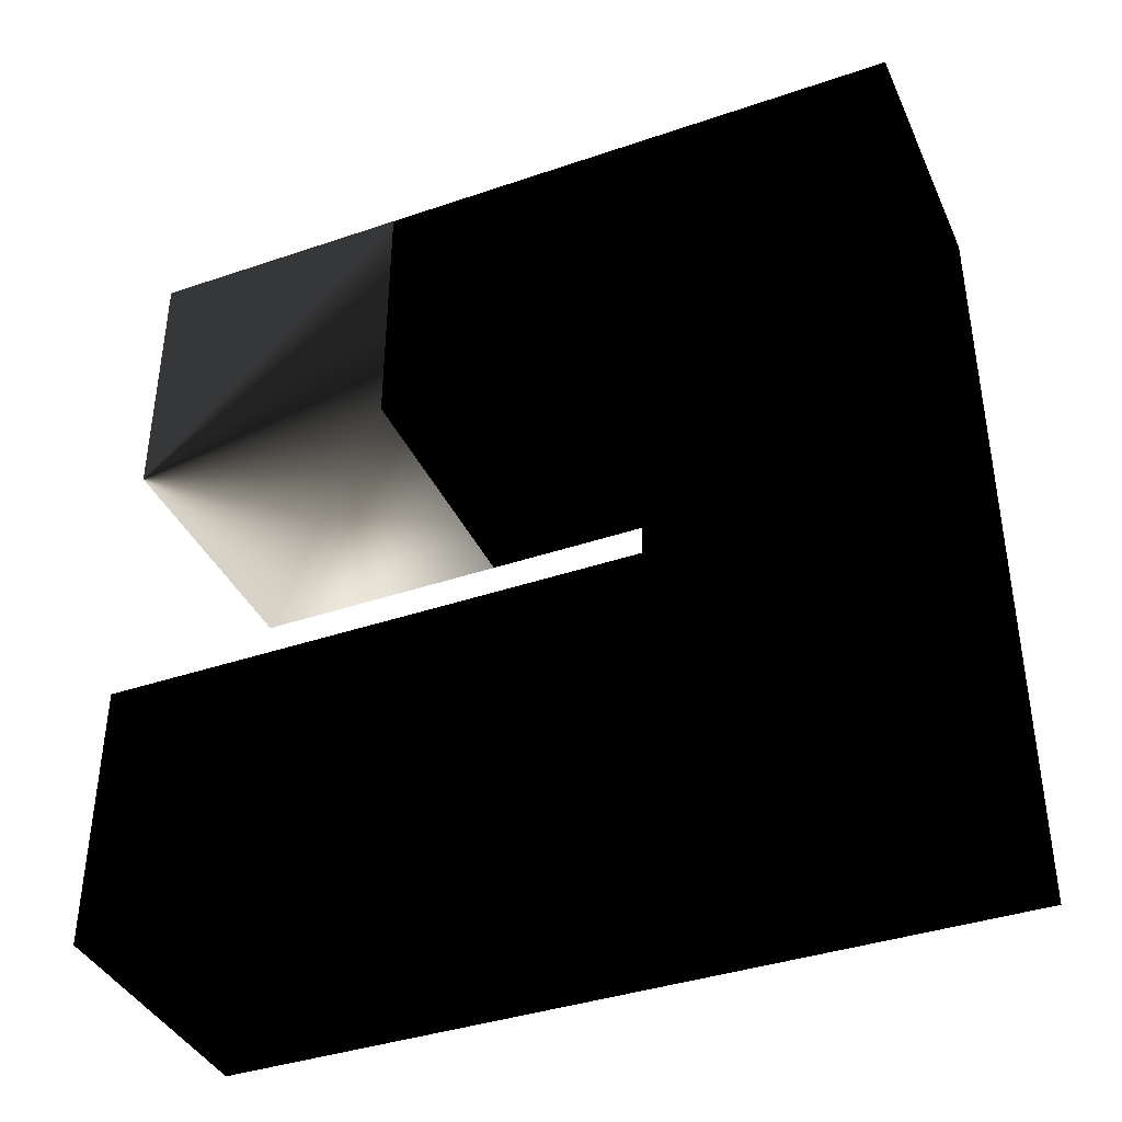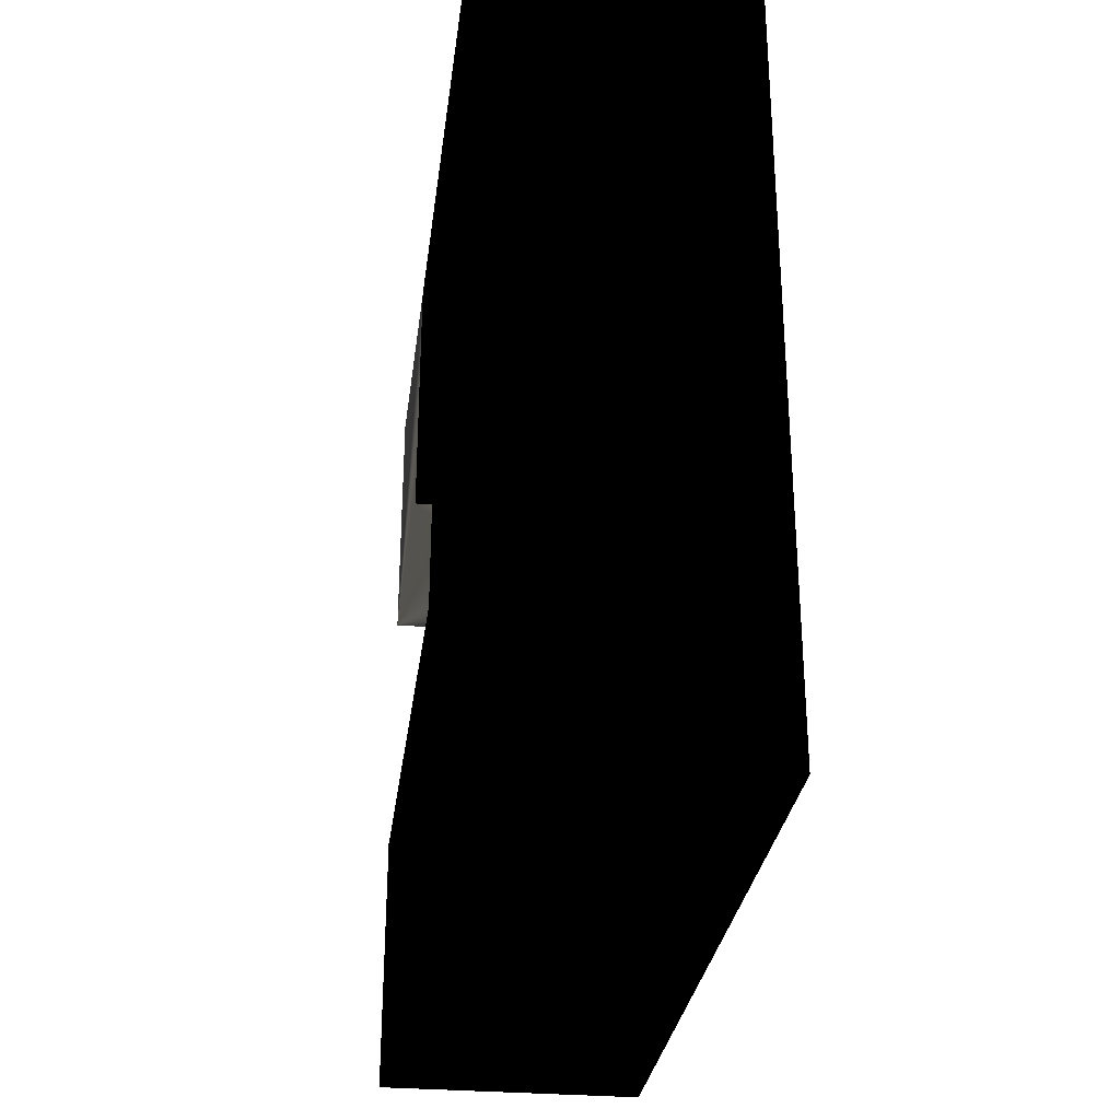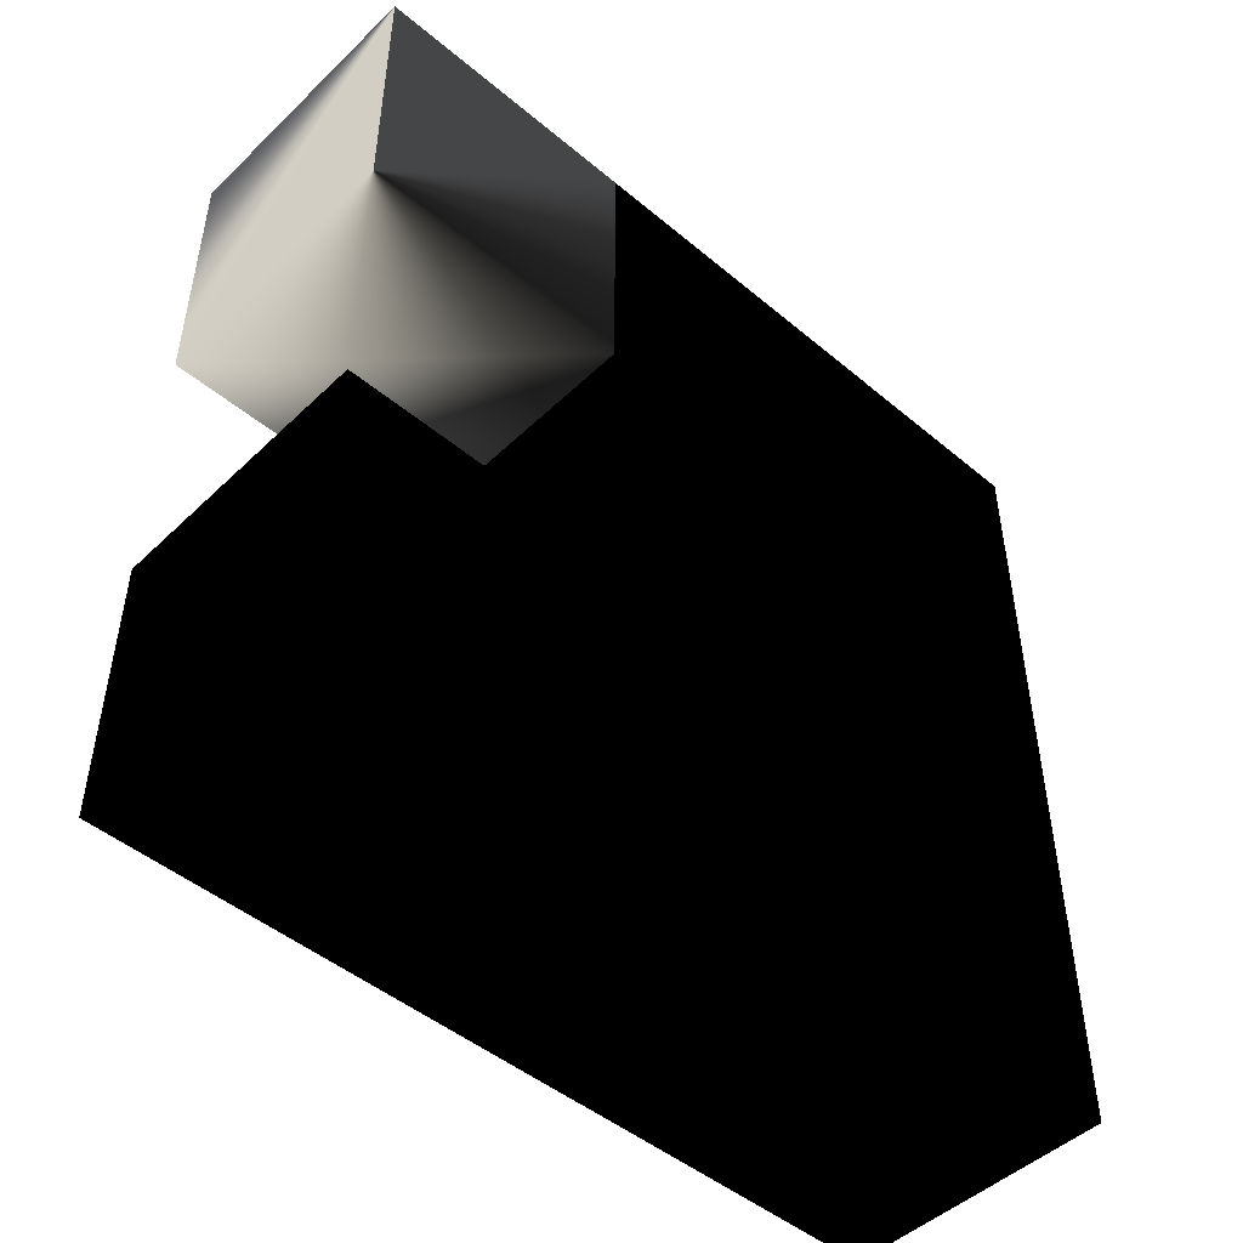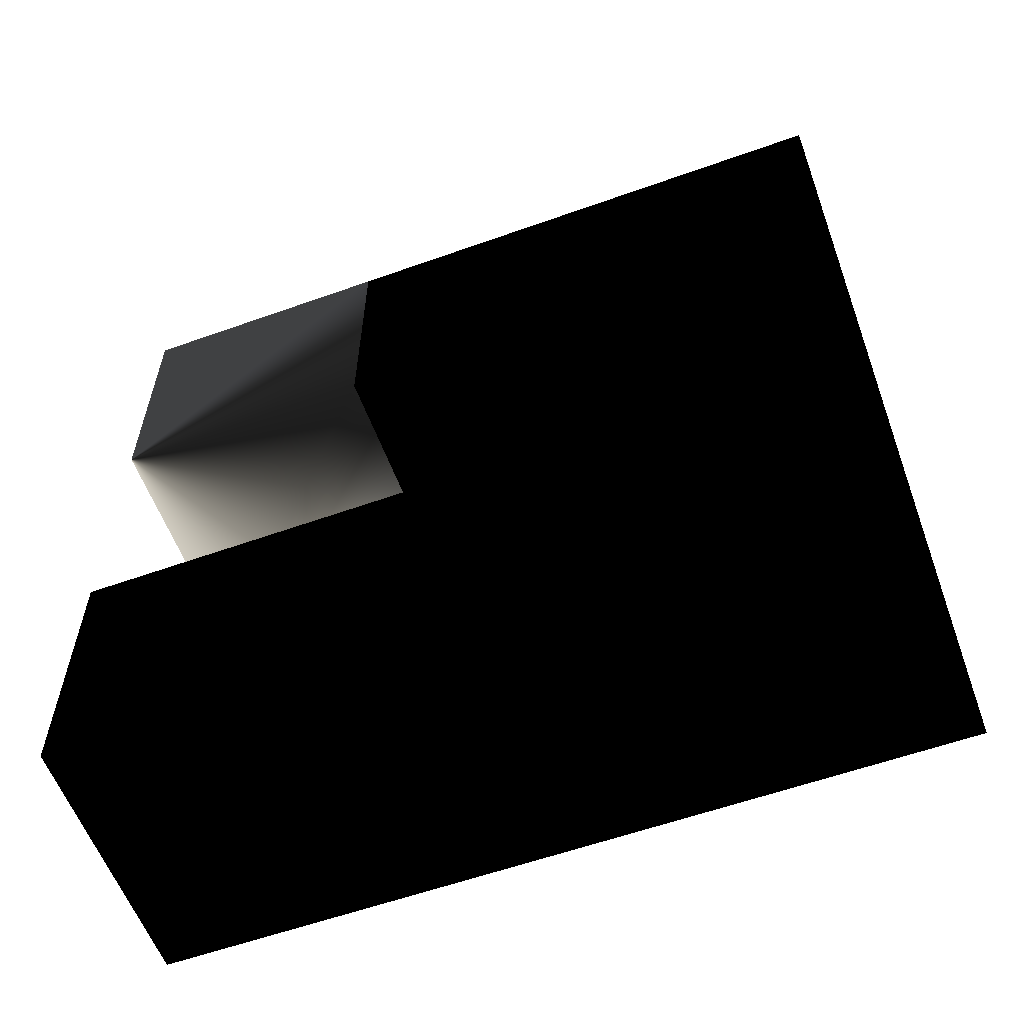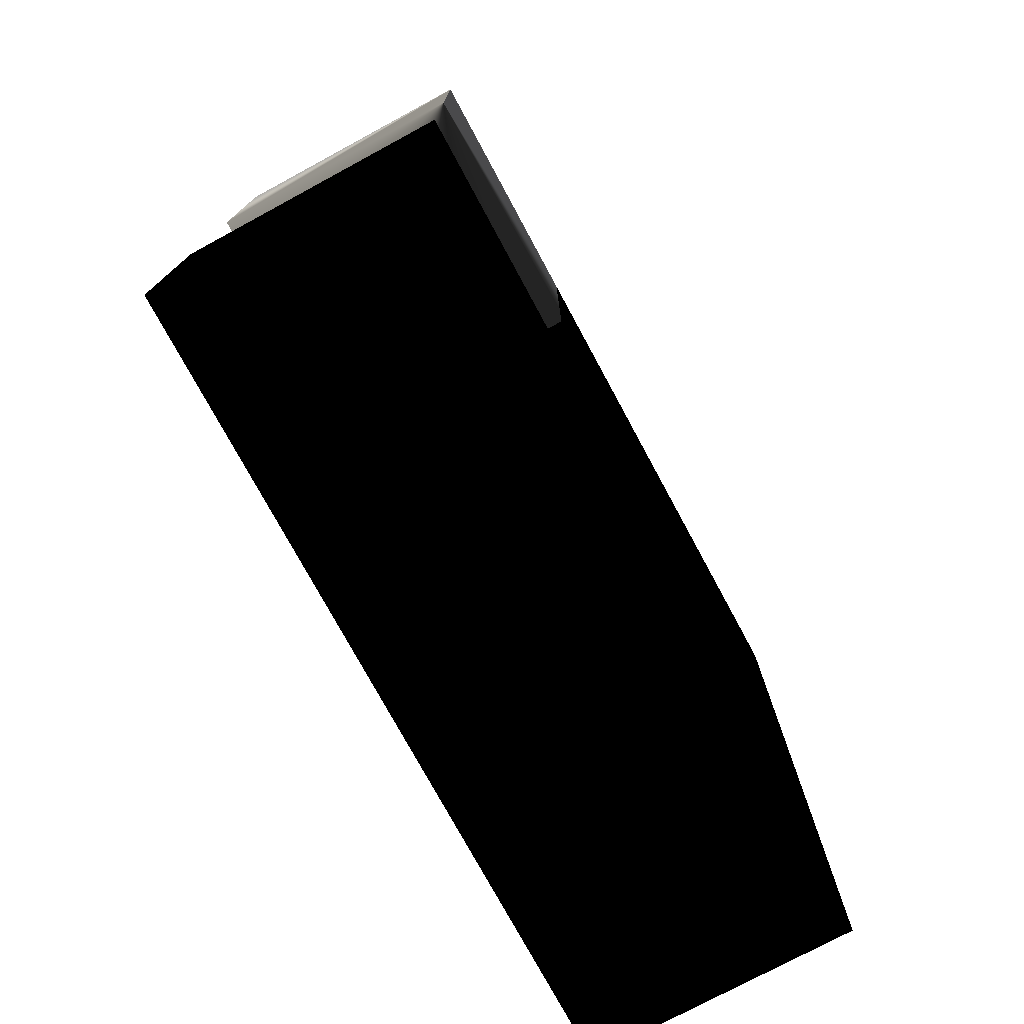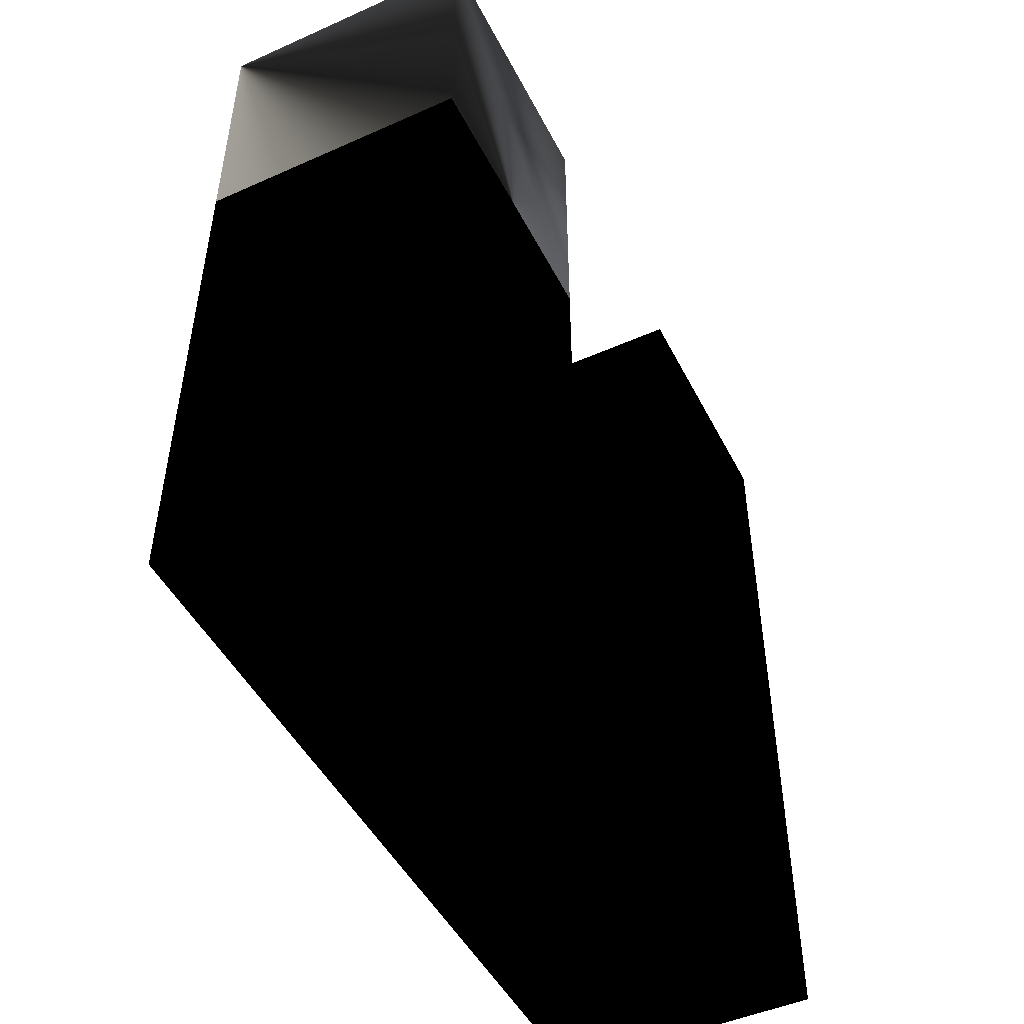
<metadata>
{"format":"obj","ext":"obj","renderer":"f3d","projection":"perspective","resolution":1024,"background":"white","views":[{"elev":-39.2,"azim":-67.0,"up":"+Z"},{"elev":-29.9,"azim":-7.4,"up":"+Z"},{"elev":-47.7,"azim":-133.2,"up":"+Z"},{"elev":-58.8,"azim":-69.8,"up":"+Z"},{"elev":-75.8,"azim":-151.6,"up":"+Z"},{"elev":-48.3,"azim":26.4,"up":"+Y"}]}
</metadata>
<code>
o Cube.005
v 1 3 1
v 1 3 3
v -1 3 3
v -1 3 1
v 1 5 1
v 1 5 3
v -1 5 3
v -1 5 1
v 1 3 -3
v 1 3 -1
v -1 3 -1
v -1 3 -3
v 1 5 -3
v 1 5 -1
v -1 5 -1
v -1 5 -3
v 1 1 -3
v 1 1 -1
v -1 1 -1
v -1 1 -3
v 1 3 -3
v 1 3 -1
v -1 3 -1
v -1 3 -3
v 1 -1 -3
v 1 -1 -1
v -1 -1 -1
v -1 -1 -3
v 1 1 -3
v 1 1 -1
v -1 1 -1
v -1 1 -3
v 1 1 1
v 1 1 3
v -1 1 3
v -1 1 1
v 1 3 1
v 1 3 3
v -1 3 3
v -1 3 1
v 1 -1 1
v 1 -1 3
v -1 -1 3
v -1 -1 1
v 1 1 1
v 1 1 3
v -1 1 3
v -1 1 1
v 1 -1 -1
v 1 -1 1
v -1 -1 1
v -1 -1 -1
v 1 1 -1
v 1 1 1
v -1 1 1
v -1 1 -1
f 1 2 3 4
f 5 8 7 6
f 1 5 6 2
f 2 6 7 3
f 3 7 8 4
f 5 1 4 8
f 9 10 11 12
f 13 16 15 14
f 9 13 14 10
f 10 14 15 11
f 11 15 16 12
f 13 9 12 16
f 17 18 19 20
f 21 24 23 22
f 17 21 22 18
f 18 22 23 19
f 19 23 24 20
f 21 17 20 24
f 25 26 27 28
f 29 32 31 30
f 25 29 30 26
f 26 30 31 27
f 27 31 32 28
f 29 25 28 32
f 33 34 35 36
f 37 40 39 38
f 33 37 38 34
f 34 38 39 35
f 35 39 40 36
f 37 33 36 40
f 41 42 43 44
f 45 48 47 46
f 41 45 46 42
f 42 46 47 43
f 43 47 48 44
f 45 41 44 48
f 49 50 51 52
f 53 56 55 54
f 49 53 54 50
f 50 54 55 51
f 51 55 56 52
f 53 49 52 56

</code>
